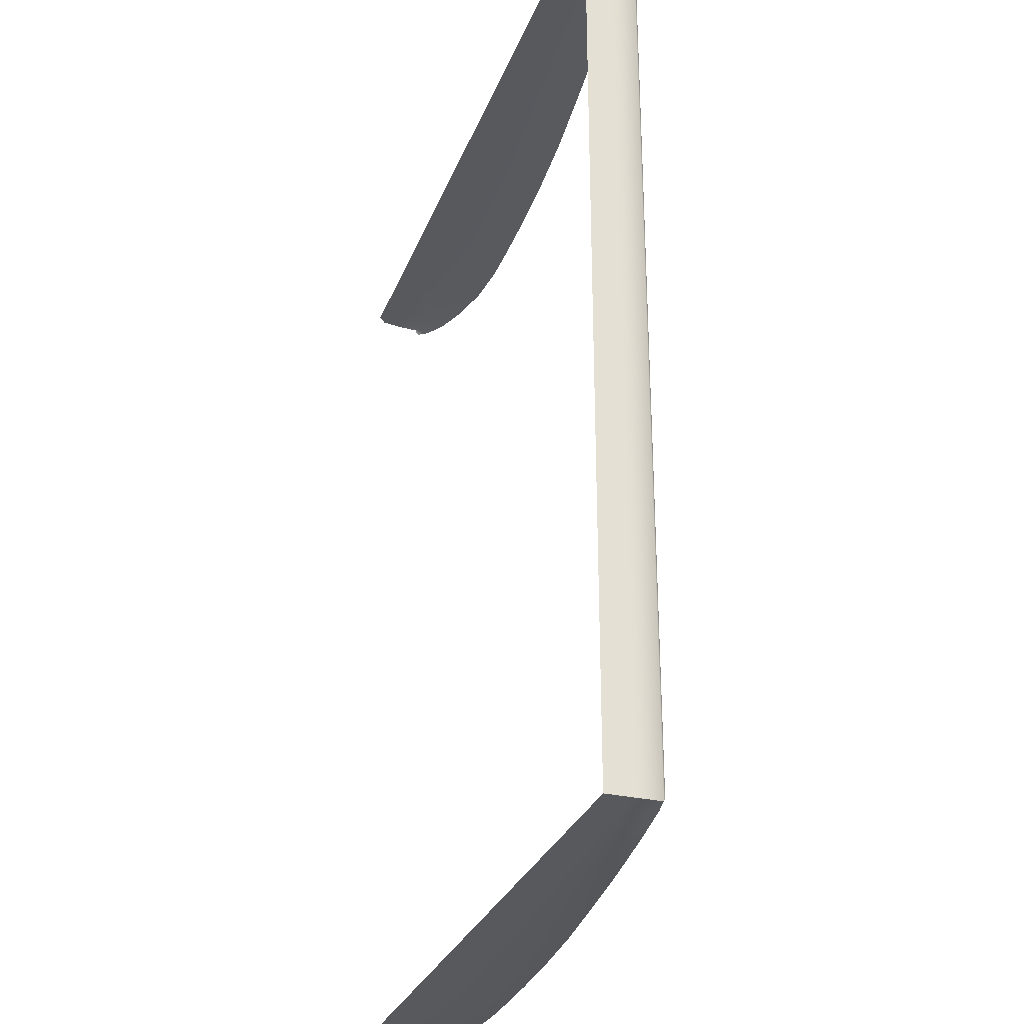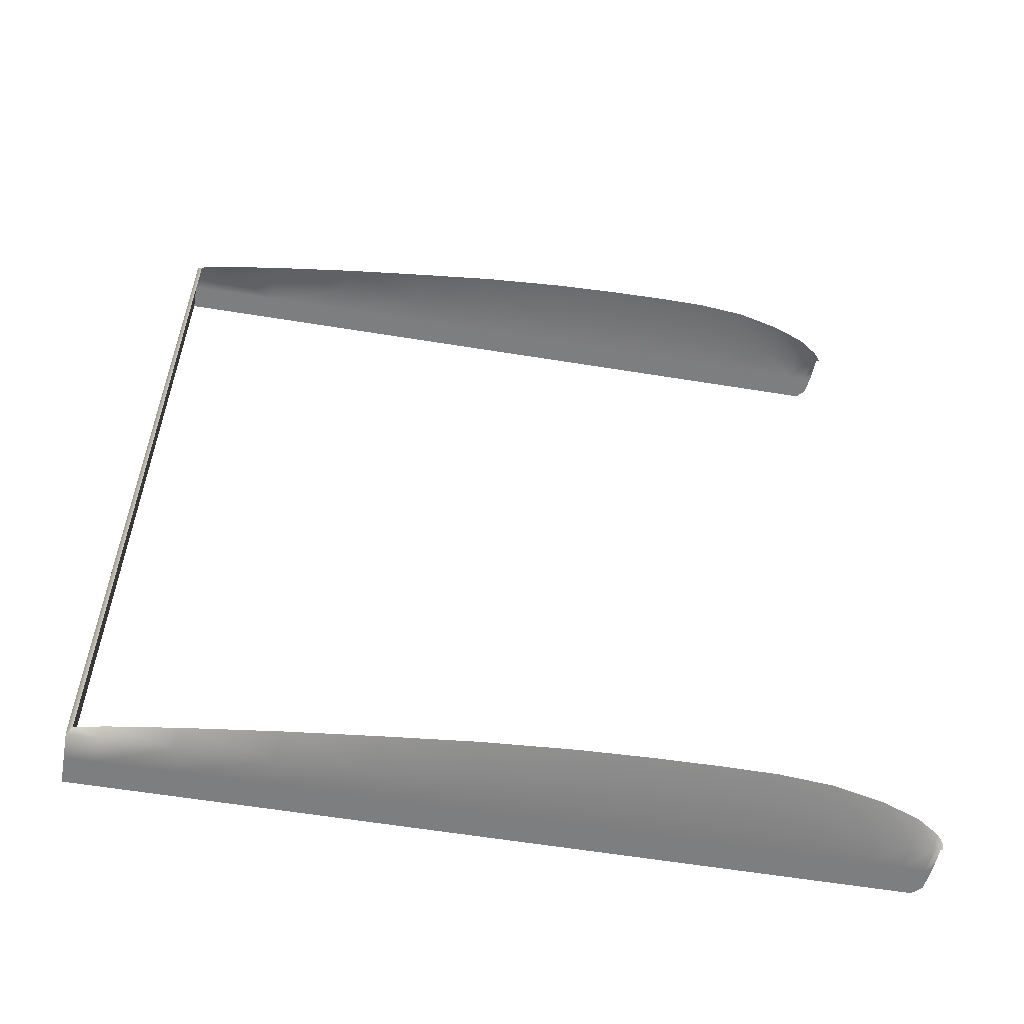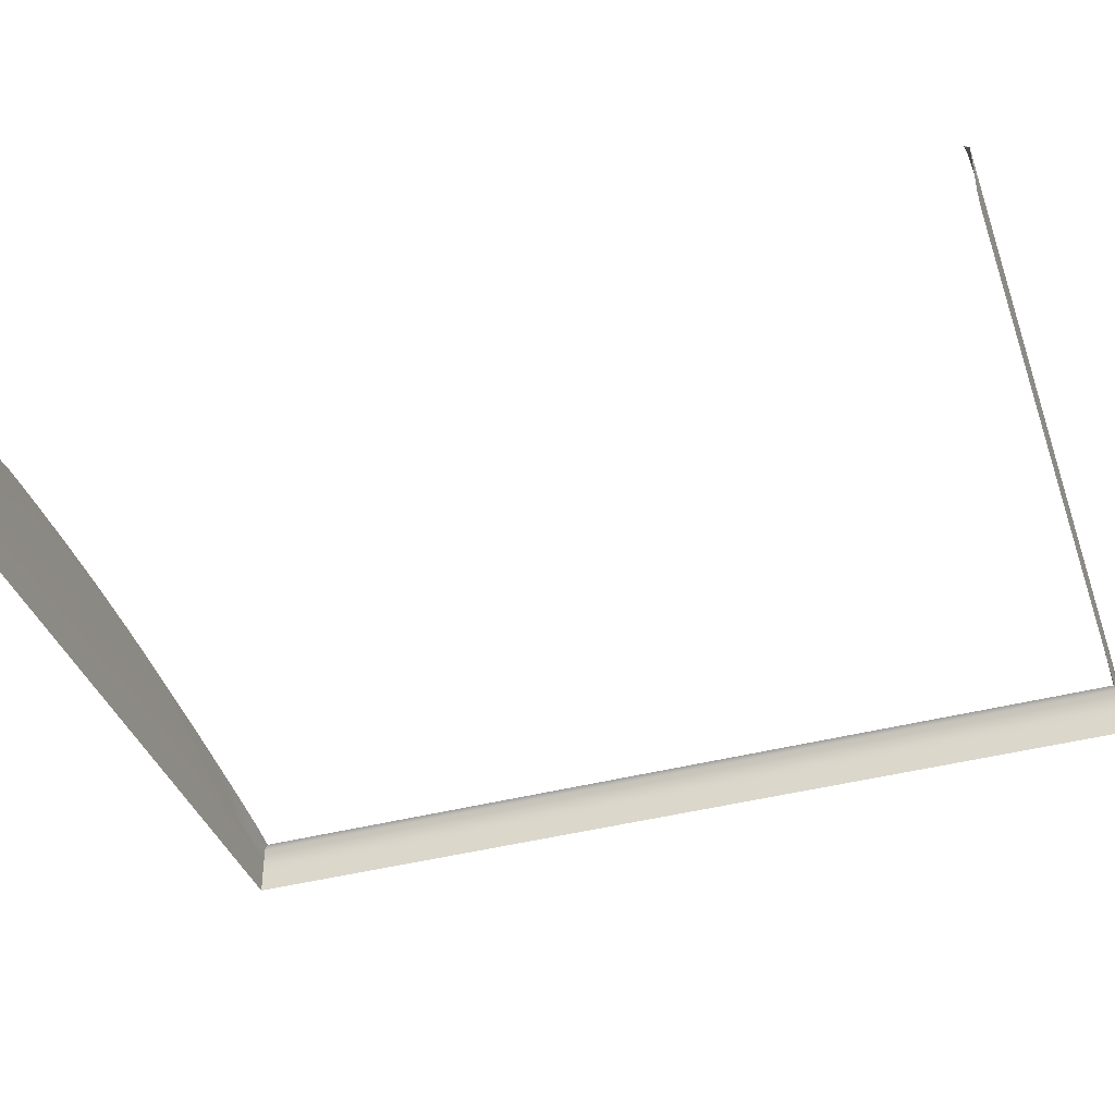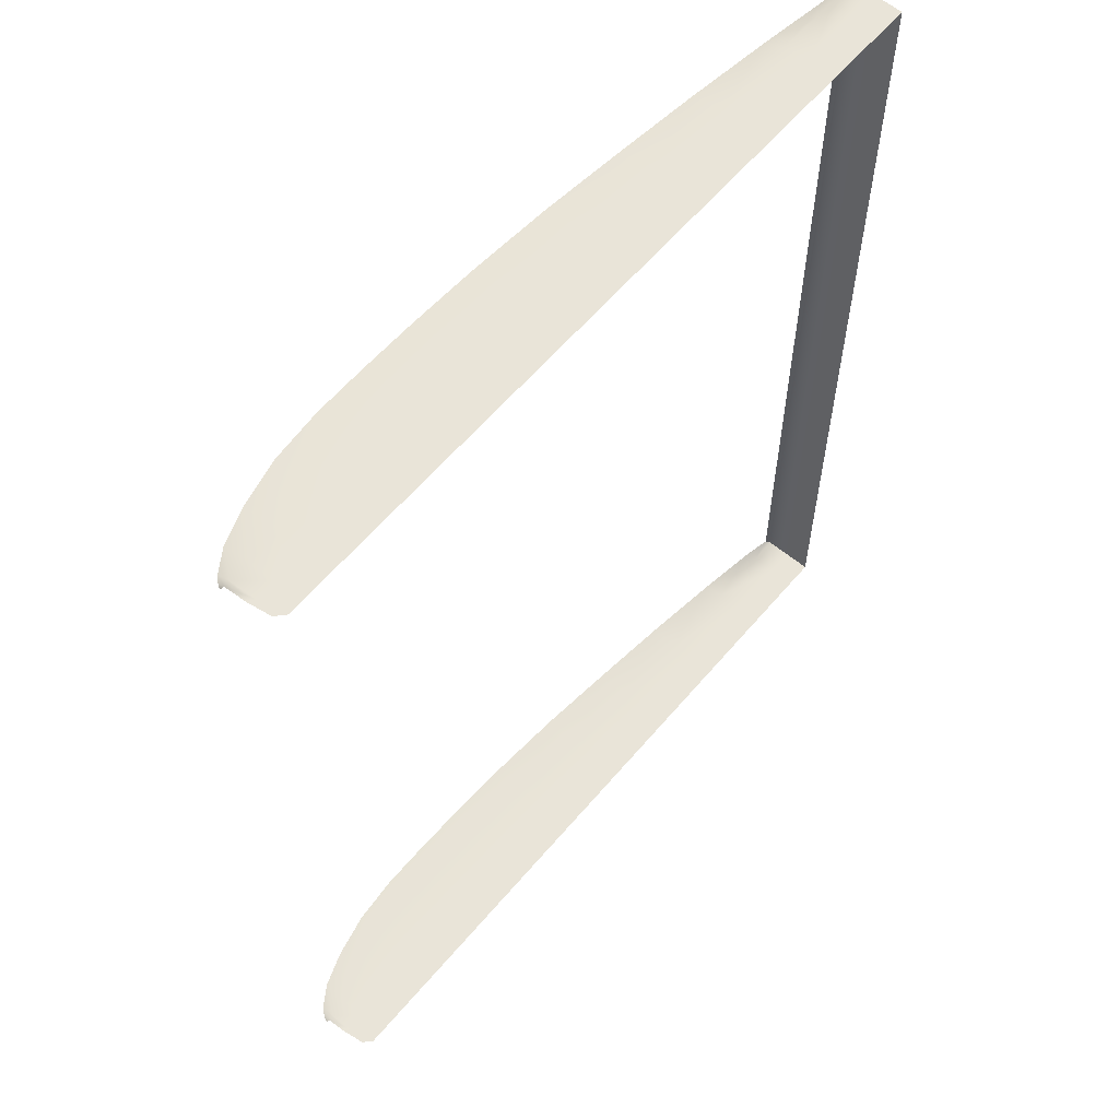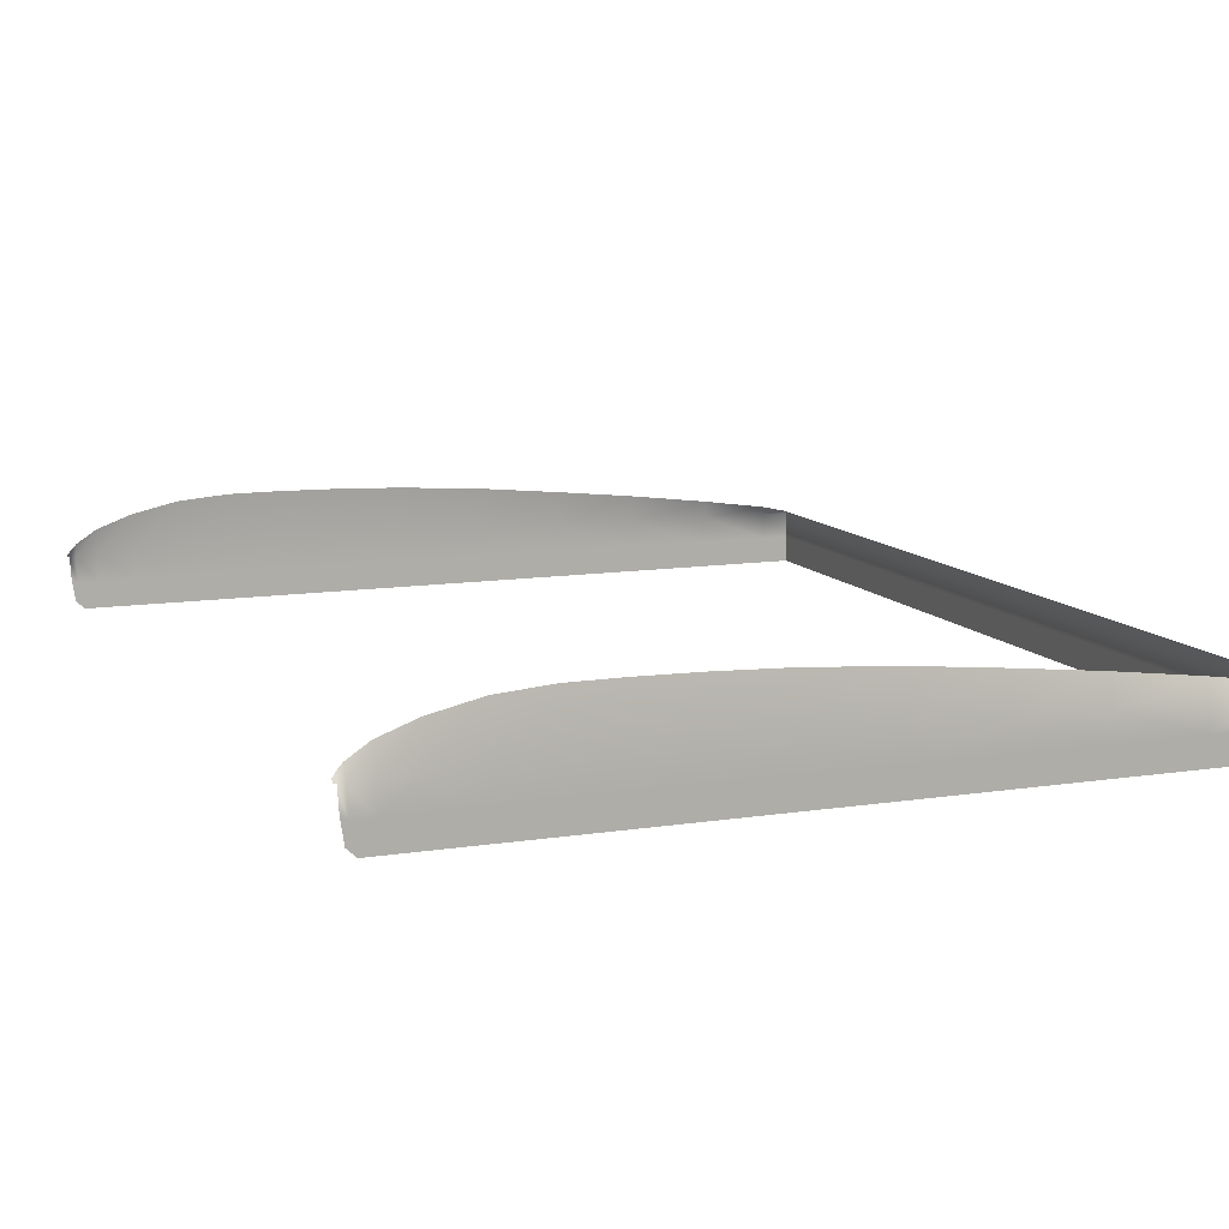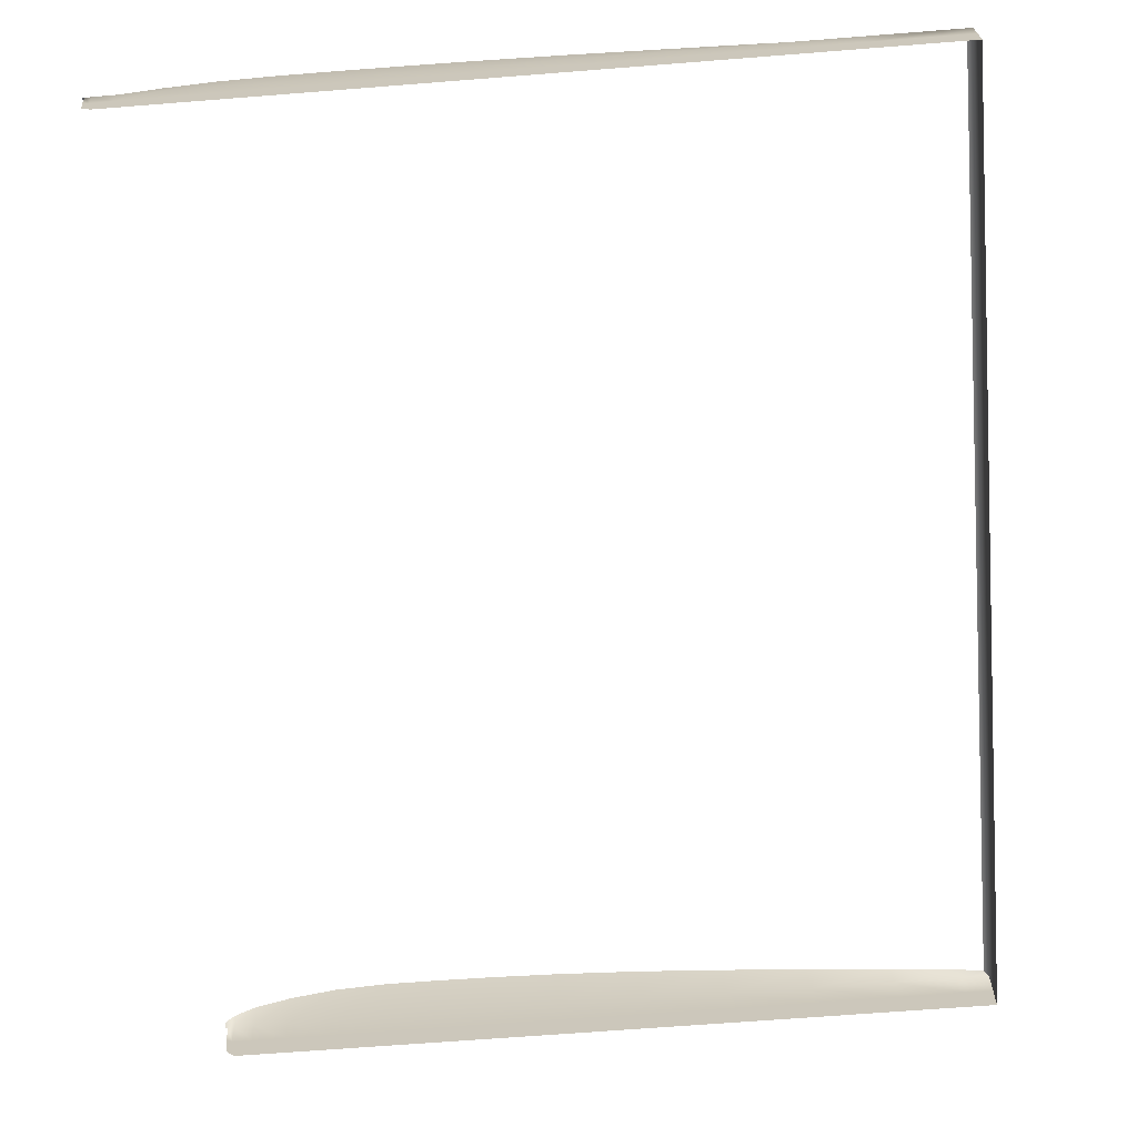
<metadata>
{"format":"obj","ext":"obj","renderer":"f3d","projection":"perspective","resolution":1024,"background":"white","views":[{"elev":-29.6,"azim":-108.6,"up":"+Y"},{"elev":-59.3,"azim":-9.5,"up":"+Y"},{"elev":-39.0,"azim":108.7,"up":"+Z"},{"elev":60.3,"azim":130.1,"up":"+Y"},{"elev":10.9,"azim":158.5,"up":"+Z"},{"elev":-67.2,"azim":-175.5,"up":"+Z"}]}
</metadata>
<code>
o MeshBook_2_0_GeomSubset_1
v -0.1022 -0.134 -0.02187
v -0.1022 0.134 -0.02187
v -0.1022 0.134 -0.02282
v -0.1022 -0.134 -0.02282
v 0.1133 0.134 -0.01966
v 0.1108 0.134 -0.02187
v 0.112 0.134 -0.02282
v 0.1142 0.134 -0.0207
v 0.1108 -0.134 -0.02187
v 0.1133 -0.134 -0.01966
v 0.112 -0.134 -0.02282
v 0.1142 -0.134 -0.0207
v 0.1146 -0.134 -0.007202
v 0.1159 -0.134 -0.007202
v 0.1159 0.134 -0.007202
v 0.1146 0.134 -0.007202
v 0.1155 -0.134 -0.01395
v 0.1155 0.134 -0.01395
v 0.1142 0.134 -0.01343
v 0.1142 -0.134 -0.01343
v 0.1157 -0.134 -0.01058
v 0.1157 0.134 -0.01058
v 0.1144 0.134 -0.01032
v 0.1144 -0.134 -0.01032
v 0.1149 -0.134 -0.01733
v 0.1149 0.134 -0.01733
v 0.1138 0.134 -0.01655
v 0.1138 -0.134 -0.01655
v 0.1129 0.134 -0.007202
v -0.1022 0.134 -0.007202
v -0.1022 -0.134 -0.007202
v 0.1129 -0.134 -0.007202
v 0.1125 0.134 -0.01454
v -0.1022 0.134 -0.01454
v -0.1022 -0.134 -0.01454
v 0.1125 -0.134 -0.01454
v 0.1129 -0.1325 -0.003512
v 0.1146 -0.134 -0.007202
v 0.1129 0.1325 -0.003512
v 0.1146 0.134 -0.007202
v -0.1008 -0.1325 -0.006266
v -0.1008 0.1325 -0.006266
v -0.1022 -0.134 -0.02187
v -0.1022 0.134 -0.02187
v 0.1108 0.134 -0.02187
v 0.1133 0.134 -0.01966
v 0.1133 -0.134 -0.01966
v 0.1108 -0.134 -0.02187
v 0.1142 0.134 -0.01343
v 0.1142 -0.134 -0.01343
v 0.03786 0.134 -0.02187
v 0.03895 0.134 -0.01454
v 0.03922 0.134 -0.007202
v 0.0396 0.1325 0.007874
v 0.0396 -0.1325 0.007874
v 0.03922 -0.134 -0.007202
v 0.03895 -0.134 -0.01454
v 0.03786 -0.134 -0.02187
v -0.02851 0.134 -0.02187
v -0.02797 0.134 -0.01454
v -0.02783 0.134 -0.007202
v -0.02707 0.1325 0.0034
v -0.02707 -0.1325 0.0034
v -0.02783 -0.134 -0.007202
v -0.02797 -0.134 -0.01454
v -0.02851 -0.134 -0.02187
v 0.01882 0.134 -0.02187
v 0.01973 0.134 -0.01454
v 0.01996 0.134 -0.007202
v 0.02047 0.1325 0.007224
v 0.02047 -0.1325 0.007224
v 0.01996 -0.134 -0.007202
v 0.01973 -0.134 -0.01454
v 0.01882 -0.134 -0.02187
v -0.004846 0.134 -0.02187
v -0.004116 0.134 -0.01454
v -0.003934 0.134 -0.007202
v -0.0033 0.1325 0.005691
v -0.0033 -0.1325 0.005691
v -0.003934 -0.134 -0.007202
v -0.004116 -0.134 -0.01454
v -0.004846 -0.134 -0.02187
v 0.09542 0.134 -0.02187
v 0.09695 0.134 -0.01454
v 0.09733 0.134 -0.007202
v 0.09741 0.1325 0.003865
v 0.09741 -0.1325 0.003865
v 0.09733 -0.134 -0.007202
v 0.09695 -0.134 -0.01454
v 0.09542 -0.134 -0.02187
v 0.08245 0.134 -0.02187
v 0.08387 0.134 -0.01454
v 0.08422 0.134 -0.007202
v 0.08438 0.1325 0.006837
v 0.08438 -0.1325 0.006837
v 0.08422 -0.134 -0.007202
v 0.08387 -0.134 -0.01454
v 0.08245 -0.134 -0.02187
v 0.06824 0.134 -0.02187
v 0.06956 0.134 -0.01454
v 0.06989 0.134 -0.007202
v 0.07011 0.1325 0.008035
v 0.07011 -0.1325 0.008035
v 0.06989 -0.134 -0.007202
v 0.06956 -0.134 -0.01454
v 0.06824 -0.134 -0.02187
v 0.05404 0.134 -0.02187
v 0.05525 0.134 -0.01454
v 0.05555 0.134 -0.007202
v 0.05585 0.1325 0.008107
v 0.05585 -0.1325 0.008107
v 0.05555 -0.134 -0.007202
v 0.05525 -0.134 -0.01454
v 0.05404 -0.134 -0.02187
v -0.05216 0.134 -0.02187
v -0.05189 0.134 -0.01454
v -0.05182 0.134 -0.007202
v -0.05087 0.1325 0.000901
v -0.05087 -0.1325 0.000901
v -0.05182 -0.134 -0.007202
v -0.05189 -0.134 -0.01454
v -0.05216 -0.134 -0.02187
v -0.07584 0.134 -0.02187
v -0.0757 0.134 -0.01454
v -0.07567 0.134 -0.007202
v -0.07462 0.1325 -0.002025
v -0.07462 -0.1325 -0.002025
v -0.07567 -0.134 -0.007202
v -0.0757 -0.134 -0.01454
v -0.07584 -0.134 -0.02187
v 0.1144 -0.1327 -0.005124
v 0.1144 0.1327 -0.005124
v 0.115 -0.1338 -0.006615
v 0.115 0.1338 -0.006615
v 0.1155 -0.1338 -0.006615
v 0.1155 0.1338 -0.006615
v 0.1052 0.134 -0.02187
v 0.1067 0.134 -0.01454
v 0.1071 0.134 -0.007202
v 0.1072 0.1325 0.000283
v 0.1072 -0.1325 0.000283
v 0.1071 -0.134 -0.007202
v 0.1067 -0.134 -0.01454
v 0.1052 -0.134 -0.02187
v 0.1153 -0.1328 -0.006479
v 0.1153 -0.134 -0.007202
v 0.1153 0.1328 -0.006479
v 0.1153 0.134 -0.007202
v -0.09455 0.134 -0.02187
v -0.09452 0.134 -0.01454
v -0.09451 0.134 -0.007202
v -0.09339 0.1325 -0.004691
v -0.09339 -0.1325 -0.004691
v -0.09451 -0.134 -0.007202
v -0.09452 -0.134 -0.01454
v -0.09455 -0.134 -0.02187
f 43 44 34 35
f 45 46 49 33
f 50 47 48 36
f 155 156 43 35
f 34 44 149 150
f 33 49 40 29
f 30 34 150 151
f 35 34 30 31
f 154 155 35 31
f 38 50 36 32
f 38 32 37 131
f 39 29 40 132
f 154 31 41 153
f 31 30 42 41
f 30 151 152 42
f 52 51 107 108
f 53 52 108 109
f 54 53 109 110
f 112 56 55 111
f 112 113 57 56
f 113 114 58 57
f 60 59 75 76
f 61 60 76 77
f 62 61 77 78
f 80 64 63 79
f 80 81 65 64
f 81 82 66 65
f 67 51 52 68
f 68 52 53 69
f 70 69 53 54
f 56 72 71 55
f 56 57 73 72
f 57 58 74 73
f 75 67 68 76
f 76 68 69 77
f 78 77 69 70
f 72 80 79 71
f 72 73 81 80
f 73 74 82 81
f 84 83 137 138
f 85 84 138 139
f 86 85 139 140
f 142 88 87 141
f 142 143 89 88
f 143 144 90 89
f 91 83 84 92
f 92 84 85 93
f 94 93 85 86
f 88 96 95 87
f 88 89 97 96
f 89 90 98 97
f 99 91 92 100
f 100 92 93 101
f 102 101 93 94
f 96 104 103 95
f 96 97 105 104
f 97 98 106 105
f 107 99 100 108
f 108 100 101 109
f 110 109 101 102
f 104 112 111 103
f 104 105 113 112
f 105 106 114 113
f 115 59 60 116
f 116 60 61 117
f 118 117 61 62
f 64 120 119 63
f 64 65 121 120
f 65 66 122 121
f 123 115 116 124
f 124 116 117 125
f 126 125 117 118
f 120 128 127 119
f 120 121 129 128
f 121 122 130 129
f 137 45 33 138
f 138 33 29 139
f 140 139 29 39
f 32 142 141 37
f 32 36 143 142
f 36 48 144 143
f 38 131 145 146
f 132 40 148 147
f 150 149 123 124
f 151 150 124 125
f 152 151 125 126
f 128 154 153 127
f 128 129 155 154
f 129 130 156 155

</code>
